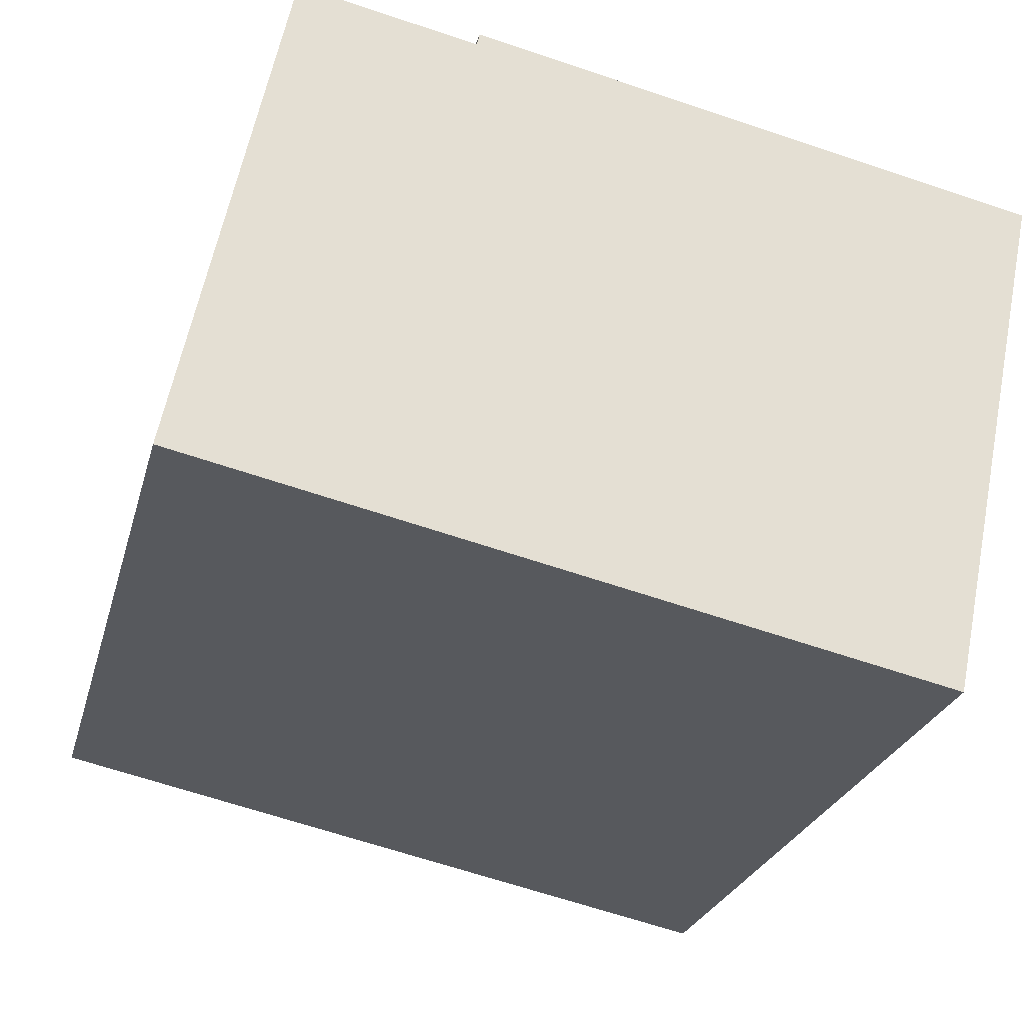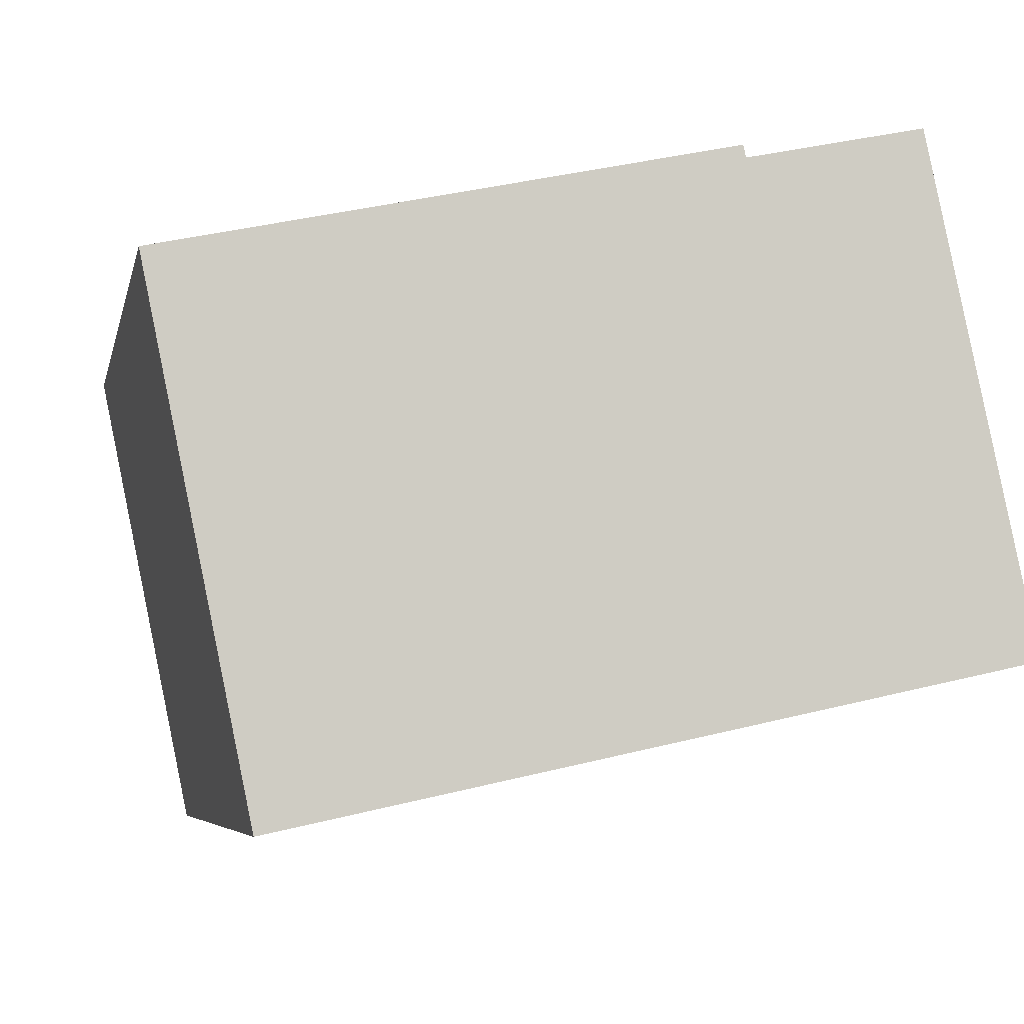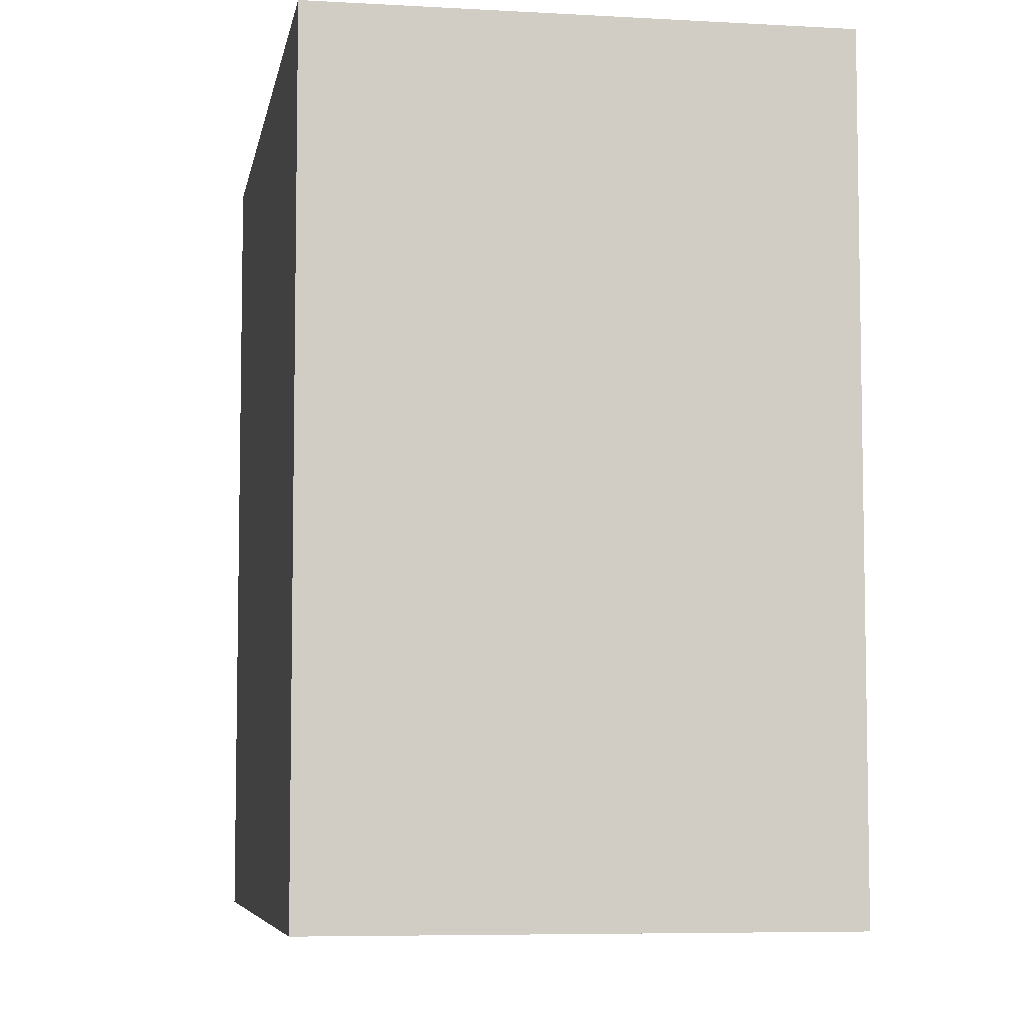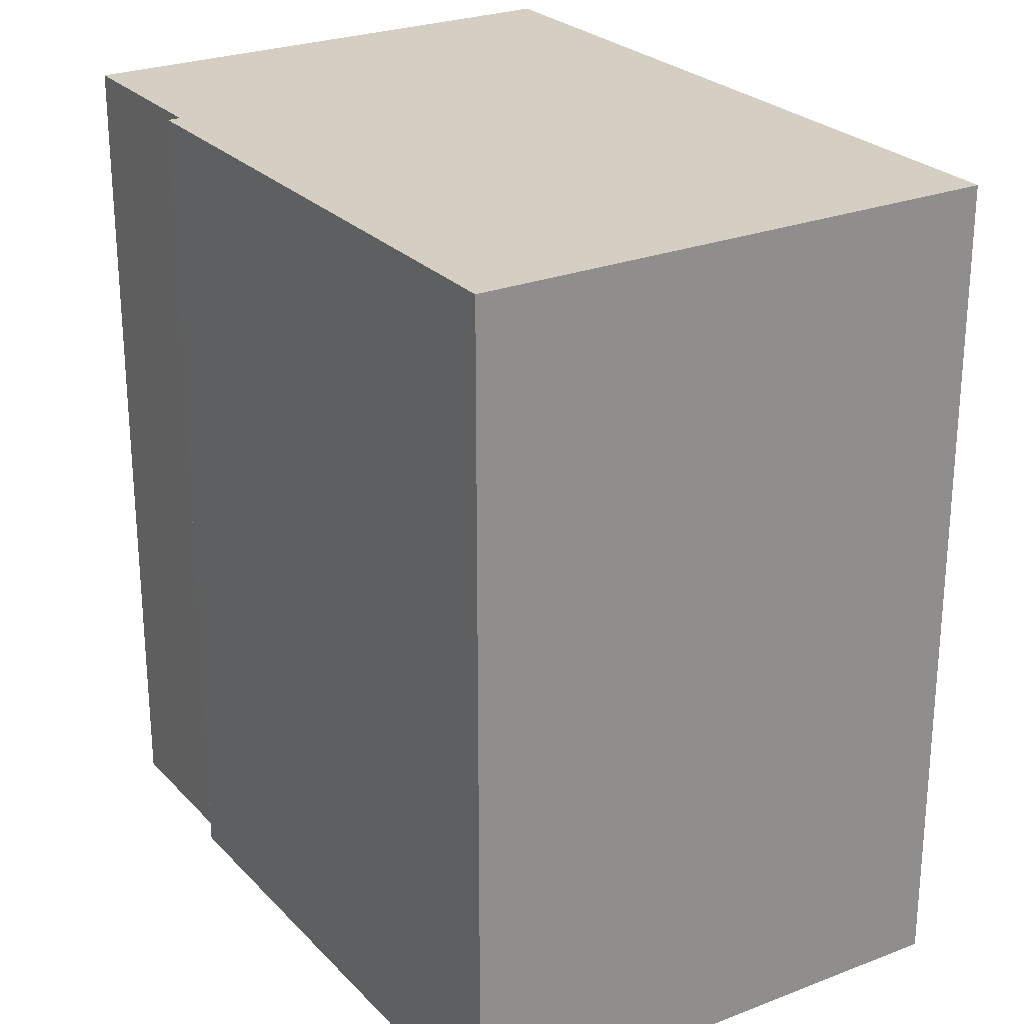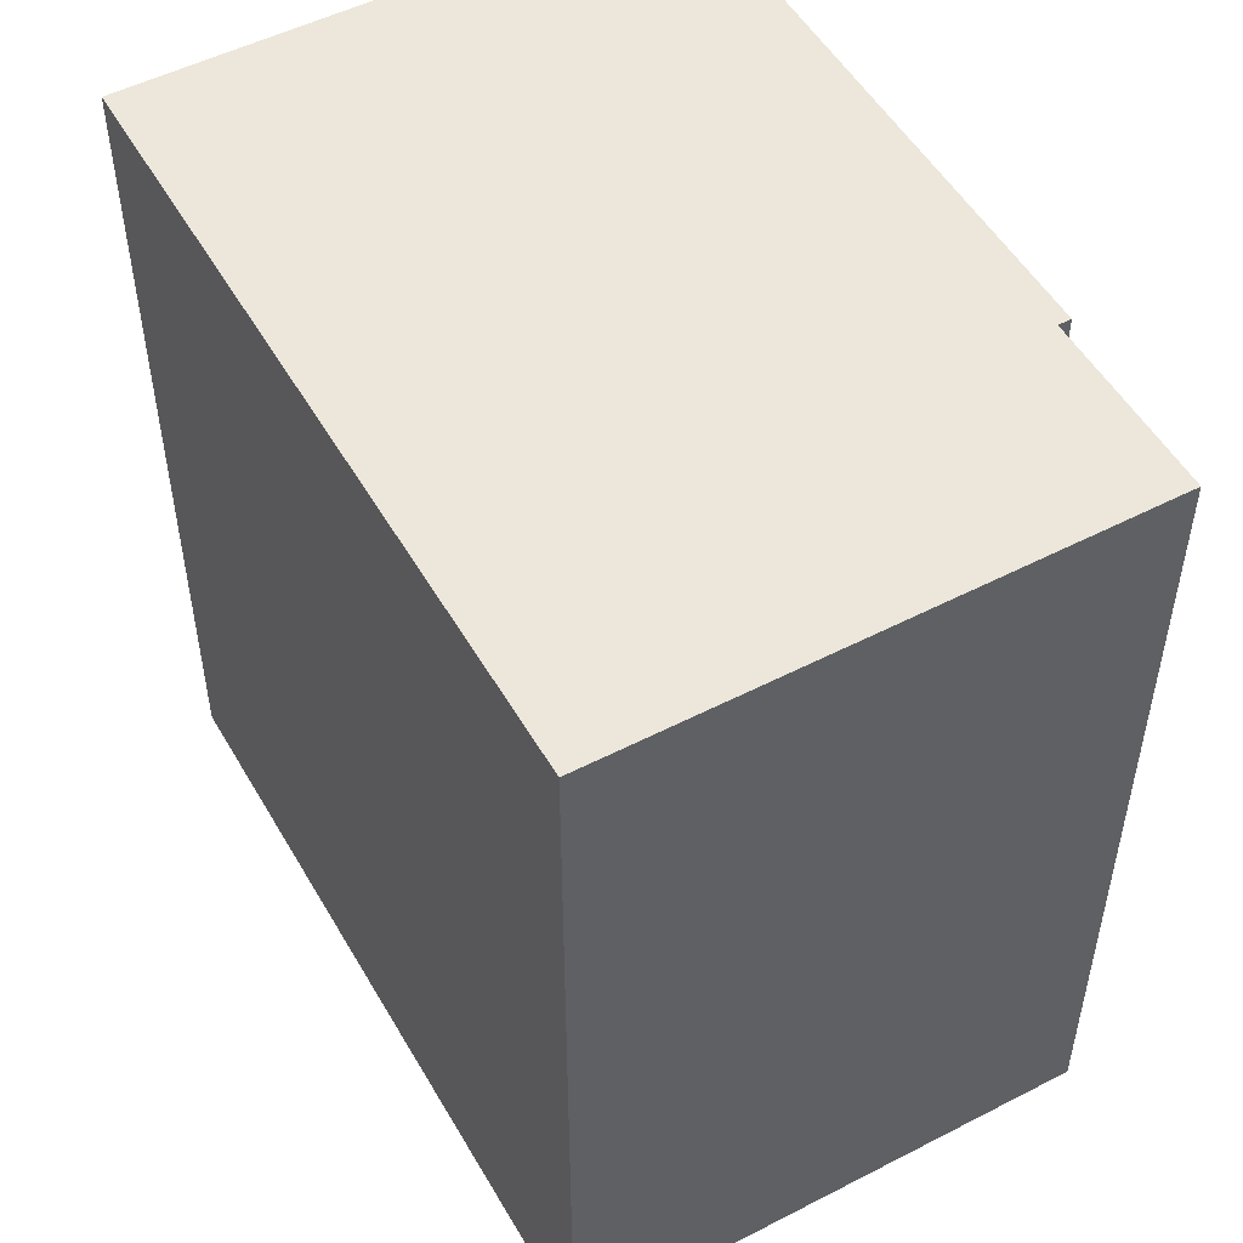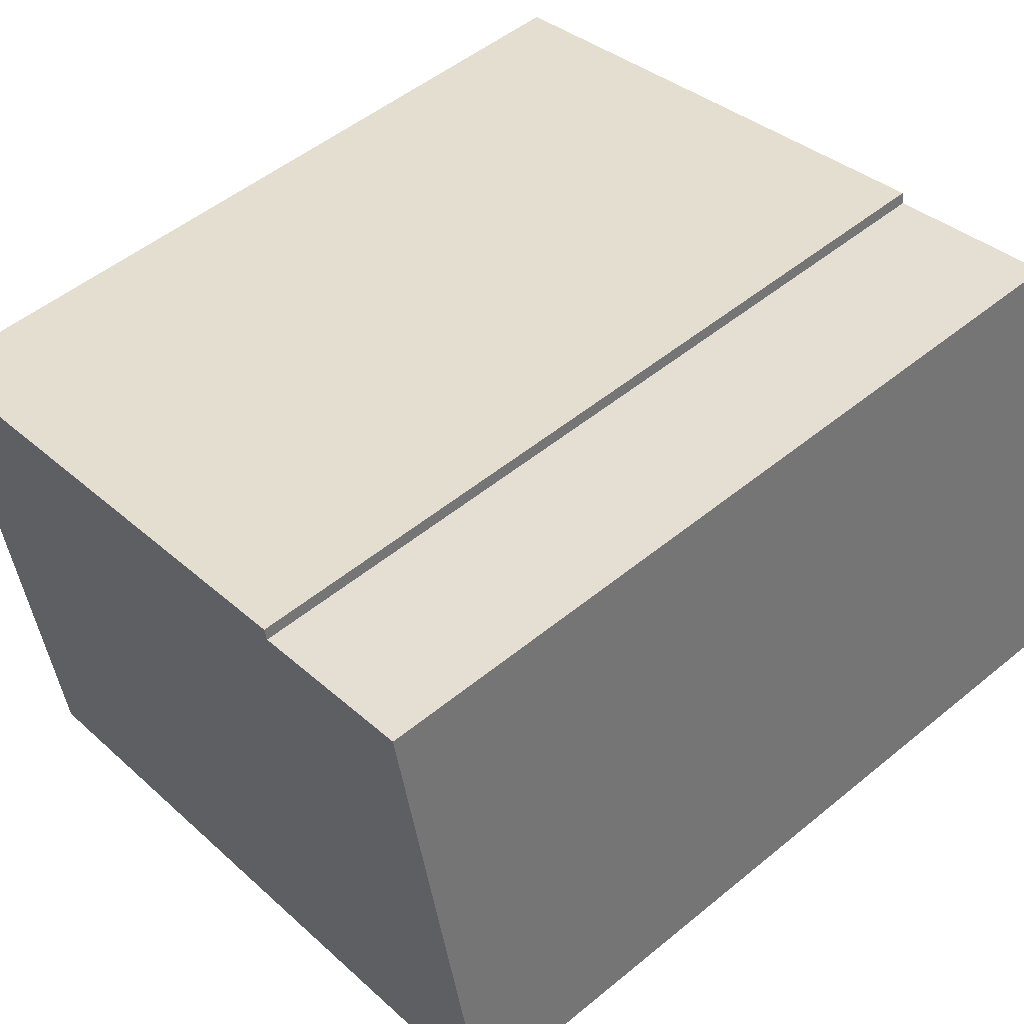
<metadata>
{"format":"obj","ext":"obj","renderer":"f3d","projection":"perspective","resolution":1024,"background":"white","views":[{"elev":-25.3,"azim":-14.1,"up":"+Z"},{"elev":-5.8,"azim":168.4,"up":"+Z"},{"elev":-6.5,"azim":-87.6,"up":"+Y"},{"elev":25.5,"azim":69.8,"up":"+Y"},{"elev":51.9,"azim":-107.2,"up":"+Y"},{"elev":51.6,"azim":-131.6,"up":"+Z"}]}
</metadata>
<code>
v  1.719 16.44 8.107
v  0 0 0
v  1.719 -4.964e-16 8.107
v  0.0003506 16.44 -0.0005209
v  2.134 16.44 10.06
v  2.133 -6.162e-16 10.06
v  5.635 -5.707e-16 9.32
v  5.635 16.44 9.32
v  5.687 16.44 9.564
v  5.687 -5.857e-16 9.564
v  16.79 -4.388e-16 7.166
v  16.79 16.44 7.165
v  14.66 1.935e-16 -3.16
v  14.66 16.44 -3.16
v  11.03 16.44 -2.377
v  11.03 1.455e-16 -2.377
v  8.394 16.44 -1.81
v  8.393 1.108e-16 -1.809
v  5.992 16.44 -1.292
v  5.992 7.91e-17 -1.292
g defaultobject
f 1 2 3
f 2 1 4
f 5 3 6
f 3 5 1
f 7 5 6
f 5 7 8
f 9 7 10
f 7 9 8
f 11 9 10
f 9 11 12
f 13 12 11
f 12 13 14
f 15 13 16
f 13 15 14
f 17 16 18
f 16 17 15
f 19 18 20
f 18 19 17
f 4 20 2
f 20 4 19
f 1 19 4
f 19 1 17
f 17 1 15
f 15 1 14
f 14 1 12
f 12 1 8
f 8 1 5
f 12 8 9
f 3 7 6
f 7 3 2
f 7 11 10
f 11 7 2
f 11 2 20
f 11 20 18
f 11 18 16
f 11 16 13

</code>
